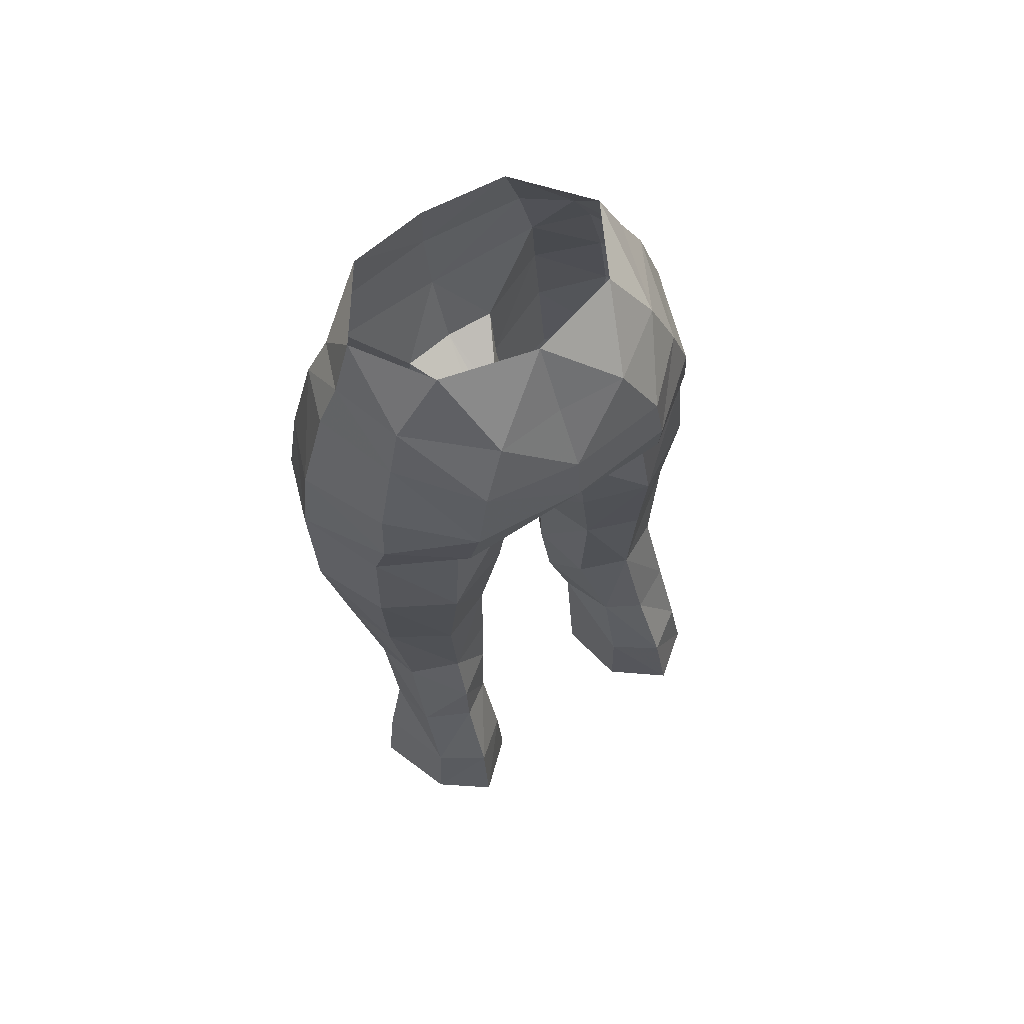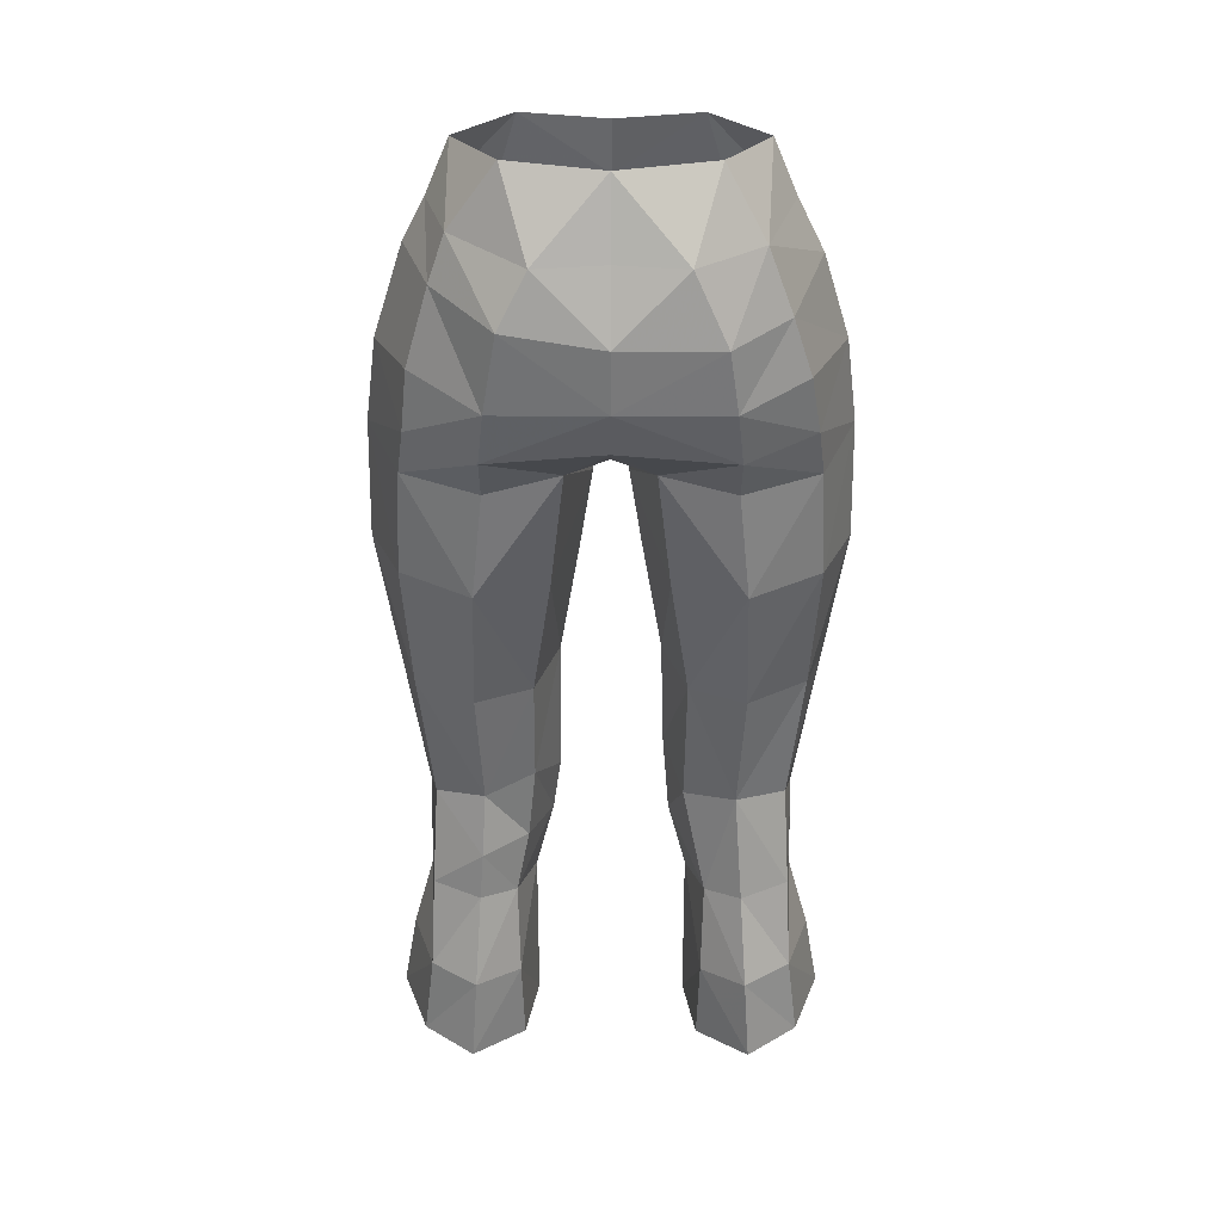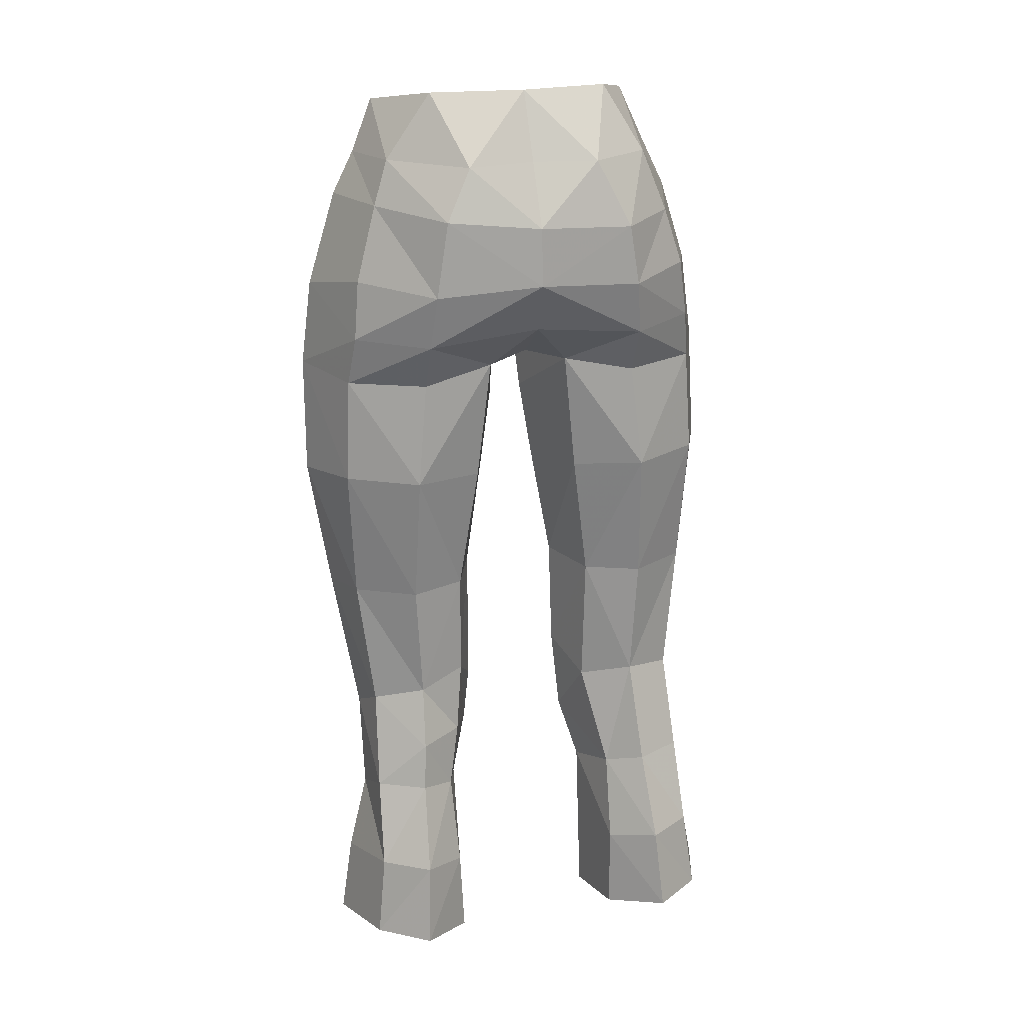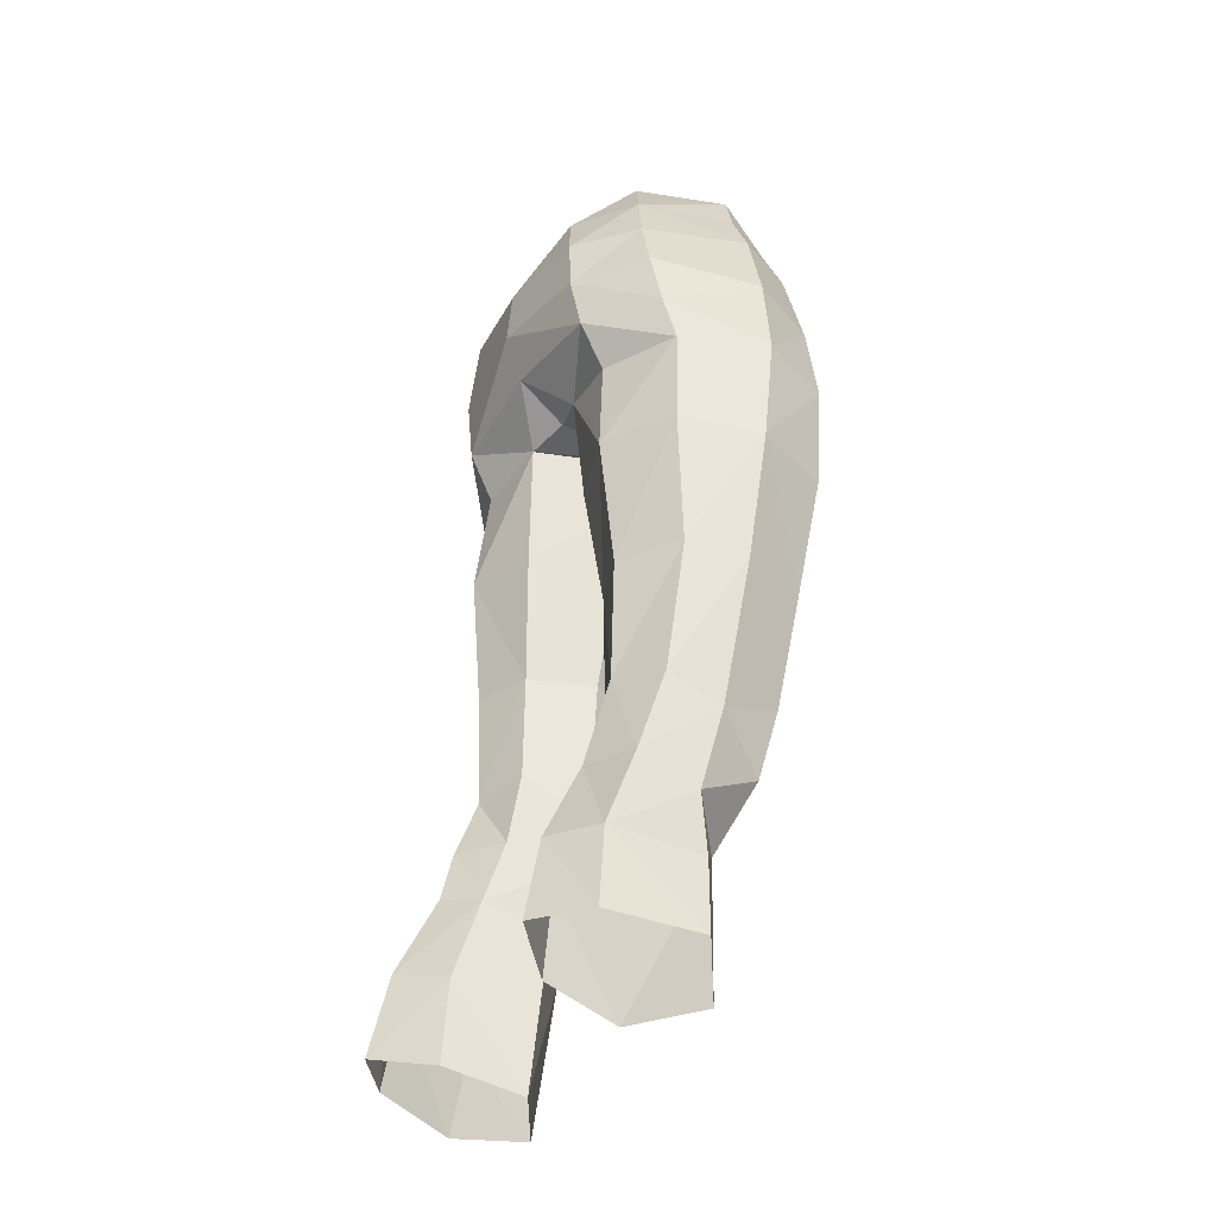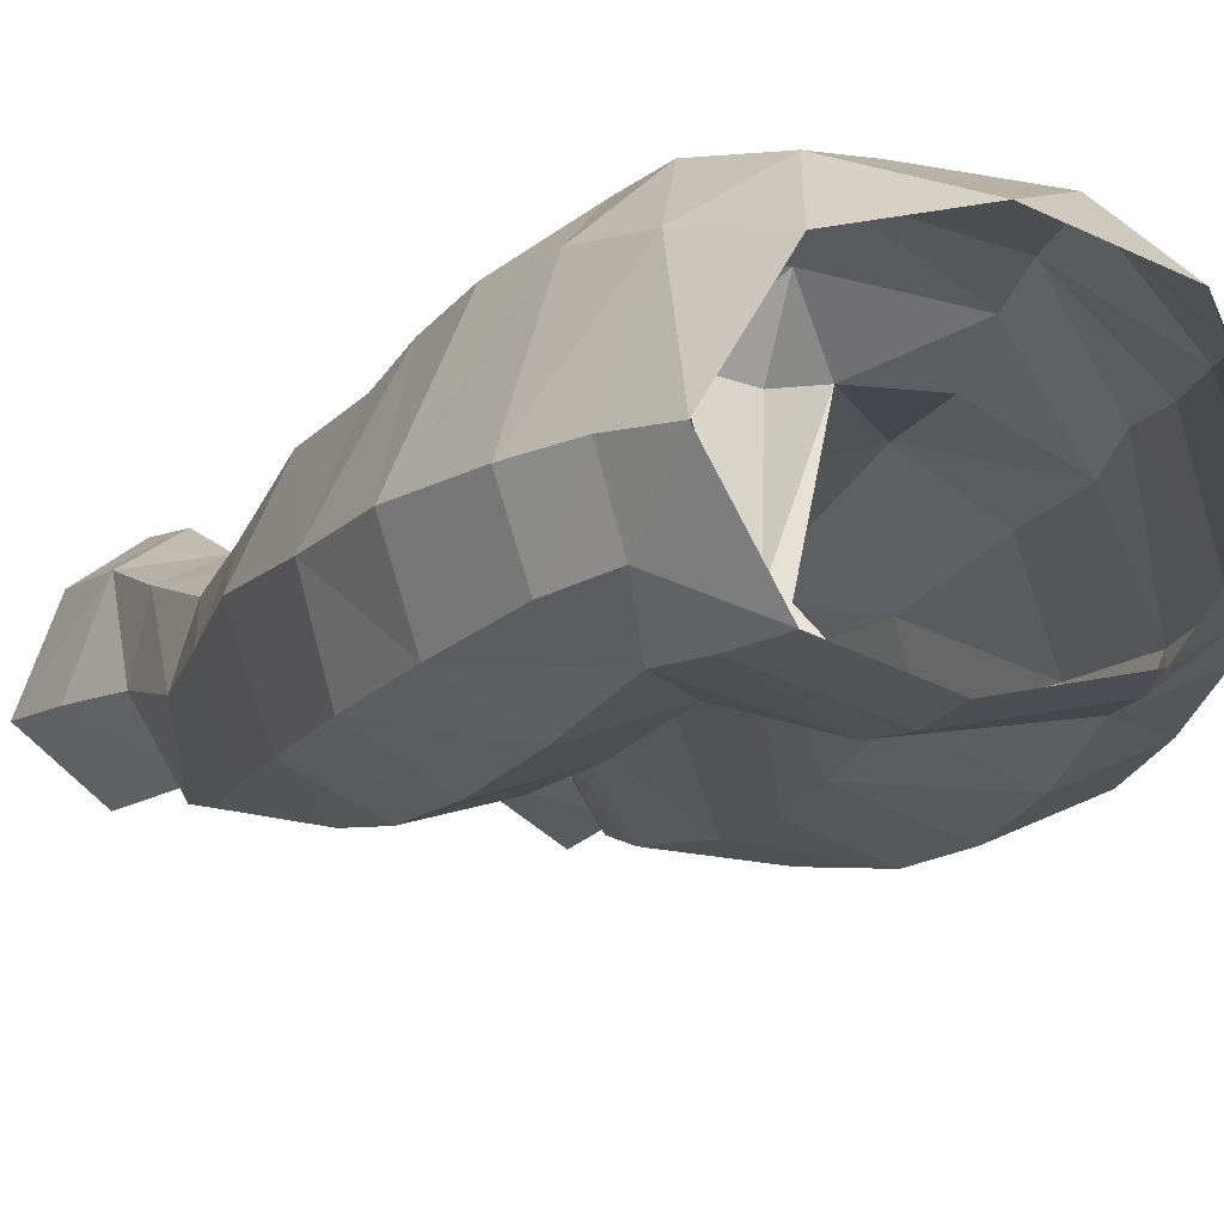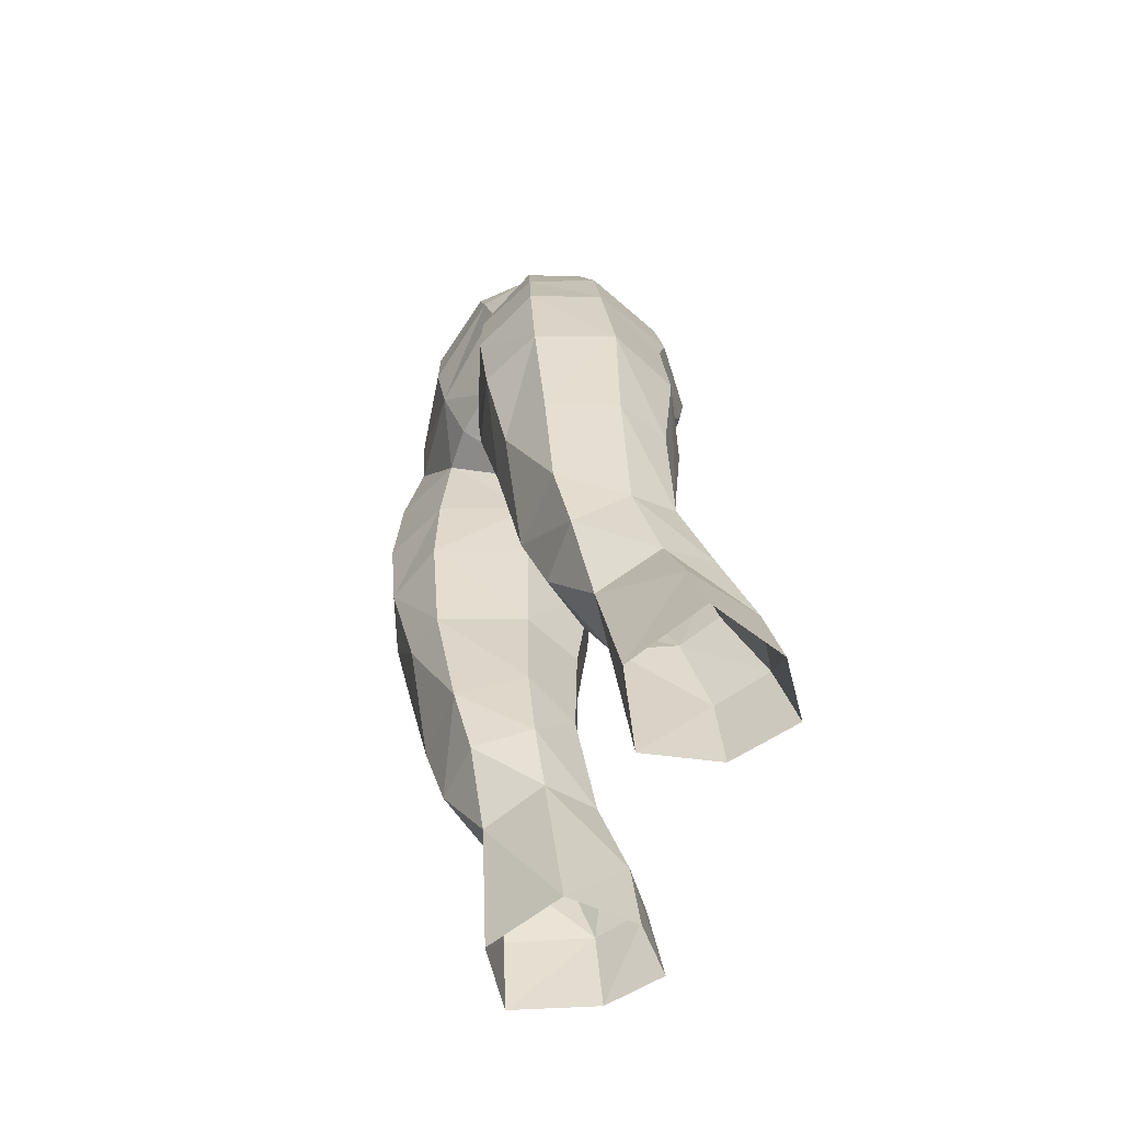
<metadata>
{"format":"obj","ext":"obj","renderer":"f3d","projection":"perspective","resolution":1024,"background":"white","views":[{"elev":68.0,"azim":146.8,"up":"+Z"},{"elev":37.8,"azim":-179.8,"up":"+Z"},{"elev":22.8,"azim":164.6,"up":"+Z"},{"elev":-36.8,"azim":-120.4,"up":"+Z"},{"elev":-16.5,"azim":-20.3,"up":"+Y"},{"elev":-64.3,"azim":67.4,"up":"+Z"}]}
</metadata>
<code>
g dancer_trousers_female_84580
v 4.686 3.552 28.37
v 6.419 2.668 28.35
v 6.546 3.859 25.32
v 4.879 4.995 25.36
v 3.299 3.705 24.87
v 5.071 5.639 22.36
v 3.202 3.964 21.79
v 2.766 1.137 21.22
v 5.394 -0.4132 21.08
v 4.737 -0.941 26.5
v 2.758 0.4554 27.2
v 6.769 -4.285 48.13
v 5.909 -4.031 51.75
v 4.008 -4.879 50.99
v 4.492 -5.384 47.77
v 7.152 -4.133 40.84
v 7.239 -4.394 44.9
v 4.819 -5.507 44.31
v 4.894 -5.15 40.75
v 1.984 2.032 41.38
v 1.046 -1.038 40.92
v 0.5984 -1.224 43.8
v 1.489 2.221 45.9
v 1.874 -4.209 47.49
v 2.071 -4.48 43.95
v 4.117 3.443 47.13
v 6.625 1.628 47.14
v 6.873 1.223 45.31
v 4.125 2.55 45.35
v -0.005128 -1.819 46.1
v -0.005132 1.826 46.24
v 0.4831 -2.006 46.26
v -0.005126 -4.447 47.48
v -0.005128 -1.819 46.1
v 0.4831 -2.006 46.26
v -0.005129 -5.428 50.06
v 0.5984 -1.224 43.8
v 3.899 3.764 49.14
v 3.432 3.61 51.91
v 5.612 0.9601 52.07
v 6.412 1.374 49.31
v -0.005134 4.235 49.43
v -0.005129 4.042 51.57
v 2.439 2.992 53.74
v -0.005129 2.827 53.8
v 5.04 0.599 53.7
v 2.941 2.042 30.13
v 2.678 1.688 32.75
v 4.442 2.389 32.27
v 4.563 3.188 30.09
v 2.653 1.654 36.62
v 4.672 2.426 36.61
v 3.117 -2.863 31.68
v 3.394 -2.014 29.05
v 5.683 -2.129 29.11
v 5.897 -2.846 31.82
v 7.476 -0.958 36.23
v 6.544 -3.452 36.15
v 6.598 -0.3408 30.76
v 6.805 1.084 36.51
v 6.246 1.483 31.75
v 1.77 -0.7069 36.61
v 8.21 -1.321 41.06
v 7.073 1.43 41.46
v 4.52 2.904 41.49
v 3.038 -3.805 36.55
v 1.77 -0.7069 36.61
v 1.844 -0.4272 31.36
v 4.65 -4.179 36.35
v 2.467 -4.403 40.84
v 1.844 -0.4272 31.36
v 1.046 -1.038 40.92
v 8.122 -1.831 45.36
v 7.707 -1.871 48.53
v 6.619 -2.024 51.96
v 5.826 -2.04 53.52
v 5.107 -3.922 53.17
v -0.005129 -5.852 52.36
v 3.599 -5.138 53.01
v 3.044 -5.191 54.87
v -0.005128 -5.836 54.33
v 6.905 4.25 22.3
v 3.395 2.647 27.96
v -0.005134 3.606 47.61
v 7.895 1.249 21.78
v 7.405 0.9351 24.59
v -4.697 3.552 28.37
v -4.89 4.995 25.36
v -6.556 3.859 25.32
v -6.43 2.668 28.35
v -3.31 3.705 24.87
v -3.212 3.964 21.79
v -5.081 5.639 22.36
v -2.776 1.137 21.22
v -2.769 0.4554 27.2
v -4.748 -0.941 26.5
v -5.404 -0.4132 21.08
v -6.779 -4.285 48.13
v -4.502 -5.384 47.77
v -4.018 -4.879 50.99
v -5.983 -4.041 51.29
v -7.162 -4.133 40.84
v -4.904 -5.15 40.75
v -4.829 -5.507 44.31
v -7.249 -4.394 44.9
v -1.994 2.032 41.38
v -1.499 2.221 45.9
v -0.6087 -1.224 43.8
v -1.057 -1.038 40.92
v -2.081 -4.48 43.95
v -1.761 -4.303 47.59
v -4.127 3.443 47.13
v -4.136 2.55 45.35
v -6.884 1.223 45.31
v -6.635 1.628 47.14
v -0.4574 -1.799 46.13
v -0.4574 -1.799 46.13
v -0.6087 -1.224 43.8
v -3.909 3.764 49.14
v -6.266 1.886 49.33
v -5.594 1.78 51.43
v -3.592 3.631 51.33
v -7.717 -1.871 48.53
v -6.779 -2.003 51.59
v -2.45 2.992 53.74
v -4.748 1.394 53.68
v -5.836 -2.04 53.52
v -5.009 -2.337 55.44
v -3.371 0.636 56.1
v -3.405 2.647 27.96
v -4.435 2.406 32.13
v -2.597 1.521 31.67
v -2.663 1.654 36.62
v -4.682 2.426 36.61
v -3.127 -2.863 31.68
v -5.908 -2.846 31.82
v -5.693 -2.129 29.11
v -3.404 -2.014 29.05
v -6.257 1.482 31.75
v -7.487 -0.958 36.23
v -6.608 -0.3409 30.76
v -6.554 -3.452 36.15
v -6.816 1.084 36.51
v -1.78 -0.707 36.61
v -8.22 -1.321 41.06
v -7.083 1.43 41.46
v -4.53 2.904 41.49
v -3.048 -3.805 36.55
v -1.885 -0.5738 32.47
v -1.78 -0.707 36.61
v -4.66 -4.179 36.35
v -2.477 -4.403 40.84
v -1.885 -0.5738 32.47
v -1.057 -1.038 40.92
v -8.132 -1.831 45.36
v -5.117 -3.922 53.17
v -3.054 -5.191 54.87
v -3.609 -5.138 53.01
v -6.915 4.25 22.3
v -7.416 0.935 24.59
v -7.905 1.249 21.78
v 6.631 0.6161 27.42
v 2.766 1.137 21.22
v -0.005129 1.56 56.21
v 3.361 0.636 56.1
v 2.11 -0.1894 29.47
v 2.11 -0.1894 29.47
v 4.998 -2.337 55.44
v 2.758 0.4554 27.2
v -6.642 0.6161 27.42
v -2.776 1.137 21.22
v -2.121 -0.1894 29.47
v -2.121 -0.1894 29.47
v -2.769 0.4554 27.2
f 1 2 3
f 3 4 1
f 5 4 6
f 6 7 5
f 8 9 10
f 10 11 8
f 12 13 14
f 14 15 12
f 16 17 18
f 18 19 16
f 20 21 22
f 22 23 20
f 15 24 25
f 25 18 15
f 26 27 28
f 28 29 26
f 30 31 23
f 23 32 30
f 33 34 35
f 35 24 33
f 36 33 24
f 24 14 36
f 37 25 24
f 24 35 37
f 38 39 40
f 40 41 38
f 39 38 42
f 42 43 39
f 44 39 43
f 43 45 44
f 39 44 46
f 46 40 39
f 47 48 49
f 49 50 47
f 51 52 49
f 49 48 51
f 53 54 55
f 55 56 53
f 57 58 56
f 56 59 57
f 60 61 49
f 49 52 60
f 62 21 20
f 20 51 62
f 63 57 60
f 60 64 63
f 23 29 65
f 65 20 23
f 66 67 68
f 68 53 66
f 51 20 65
f 65 52 51
f 16 19 69
f 69 58 16
f 19 70 66
f 66 69 19
f 52 65 64
f 64 60 52
f 62 51 48
f 48 71 62
f 57 59 61
f 61 60 57
f 70 72 67
f 67 66 70
f 73 63 64
f 64 28 73
f 17 12 15
f 15 18 17
f 25 70 19
f 19 18 25
f 28 64 65
f 65 29 28
f 70 25 37
f 37 72 70
f 13 12 74
f 74 75 13
f 63 73 17
f 17 16 63
f 13 75 76
f 76 77 13
f 58 57 63
f 63 16 58
f 73 74 12
f 12 17 73
f 78 79 80
f 80 81 78
f 79 78 36
f 36 14 79
f 82 6 4
f 4 3 82
f 83 1 4
f 4 5 83
f 42 38 26
f 26 84 42
f 38 41 27
f 27 26 38
f 73 28 27
f 27 74 73
f 9 85 86
f 86 10 9
f 87 88 89
f 89 90 87
f 91 92 93
f 93 88 91
f 94 95 96
f 96 97 94
f 98 99 100
f 100 101 98
f 102 103 104
f 104 105 102
f 106 107 108
f 108 109 106
f 99 104 110
f 110 111 99
f 112 113 114
f 114 115 112
f 30 116 107
f 107 31 30
f 33 111 117
f 117 34 33
f 36 100 111
f 111 33 36
f 118 117 111
f 111 110 118
f 119 120 121
f 121 122 119
f 42 119 122
f 122 43 42
f 121 120 123
f 123 124 121
f 125 45 43
f 43 122 125
f 122 121 126
f 126 125 122
f 126 121 124
f 124 127 126
f 128 129 126
f 126 127 128
f 130 87 131
f 131 132 130
f 133 132 131
f 131 134 133
f 135 136 137
f 137 138 135
f 90 139 131
f 131 87 90
f 140 141 136
f 136 142 140
f 143 134 131
f 131 139 143
f 144 133 106
f 106 109 144
f 145 146 143
f 143 140 145
f 107 106 147
f 147 113 107
f 148 135 149
f 149 150 148
f 133 134 147
f 147 106 133
f 102 142 151
f 151 103 102
f 103 151 148
f 148 152 103
f 134 143 146
f 146 147 134
f 133 144 153
f 153 132 133
f 140 143 139
f 139 141 140
f 152 148 150
f 150 154 152
f 155 114 146
f 146 145 155
f 105 104 99
f 99 98 105
f 110 104 103
f 103 152 110
f 114 113 147
f 147 146 114
f 152 154 118
f 118 110 152
f 123 98 101
f 101 124 123
f 145 102 105
f 105 155 145
f 101 156 127
f 127 124 101
f 142 102 145
f 145 140 142
f 155 105 98
f 98 123 155
f 157 158 78
f 78 81 157
f 158 100 36
f 36 78 158
f 159 89 88
f 88 93 159
f 130 91 88
f 88 87 130
f 112 119 42
f 42 84 112
f 119 112 115
f 115 120 119
f 155 123 115
f 115 114 155
f 97 96 160
f 160 161 97
f 76 75 40
f 40 46 76
f 40 75 74
f 74 41 40
f 50 1 83
f 83 47 50
f 162 10 86
f 163 5 7
f 162 3 2
f 74 27 41
f 29 23 26
f 14 24 15
f 44 45 164
f 80 79 77
f 46 44 165
f 2 61 59
f 166 47 83
f 53 167 54
f 54 10 55
f 61 50 49
f 10 162 55
f 55 59 56
f 69 53 56
f 68 167 53
f 11 10 54
f 162 59 55
f 162 2 59
f 165 44 164
f 13 77 14
f 23 22 32
f 71 48 166
f 76 168 77
f 168 80 77
f 69 56 58
f 66 53 69
f 167 11 54
f 83 169 166
f 77 79 14
f 162 86 3
f 85 82 3
f 169 83 5
f 163 169 5
f 86 85 3
f 170 160 96
f 171 92 91
f 170 90 89
f 123 120 115
f 113 112 107
f 100 99 111
f 125 164 45
f 157 156 158
f 126 129 125
f 90 141 139
f 172 130 132
f 135 138 173
f 138 137 96
f 96 137 170
f 137 136 141
f 151 136 135
f 149 135 173
f 95 138 96
f 170 137 141
f 170 141 90
f 129 164 125
f 101 100 156
f 107 116 108
f 153 172 132
f 127 156 128
f 128 156 157
f 151 142 136
f 148 151 135
f 173 138 95
f 130 172 174
f 156 100 158
f 170 89 160
f 161 89 159
f 174 91 130
f 171 91 174
f 160 89 161
f 23 31 84
f 23 84 26
f 84 31 107
f 112 84 107
f 168 76 46
f 165 168 46
f 61 2 50
f 166 48 47
f 2 1 50

</code>
